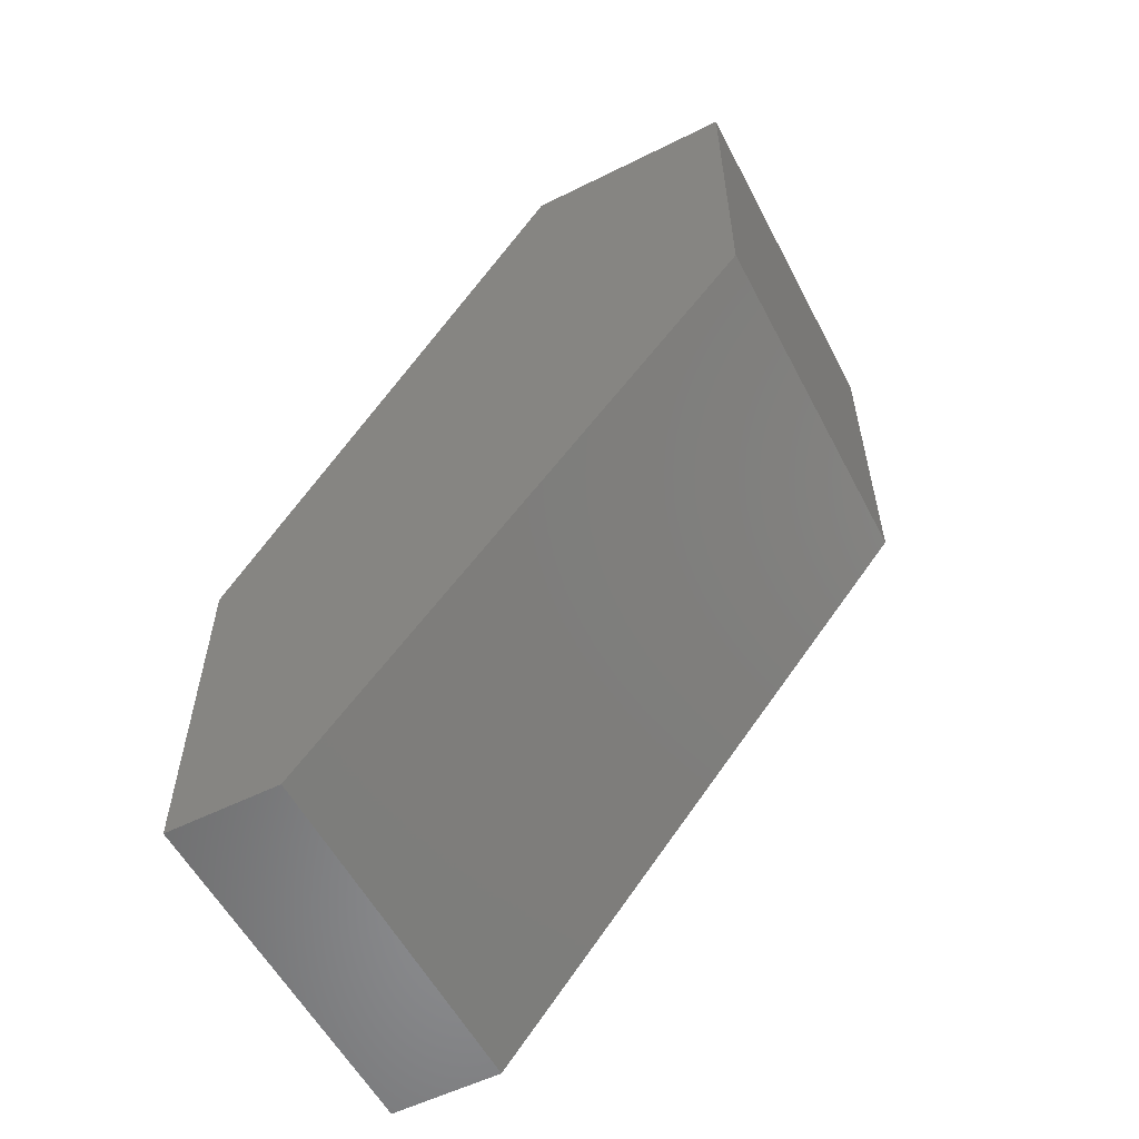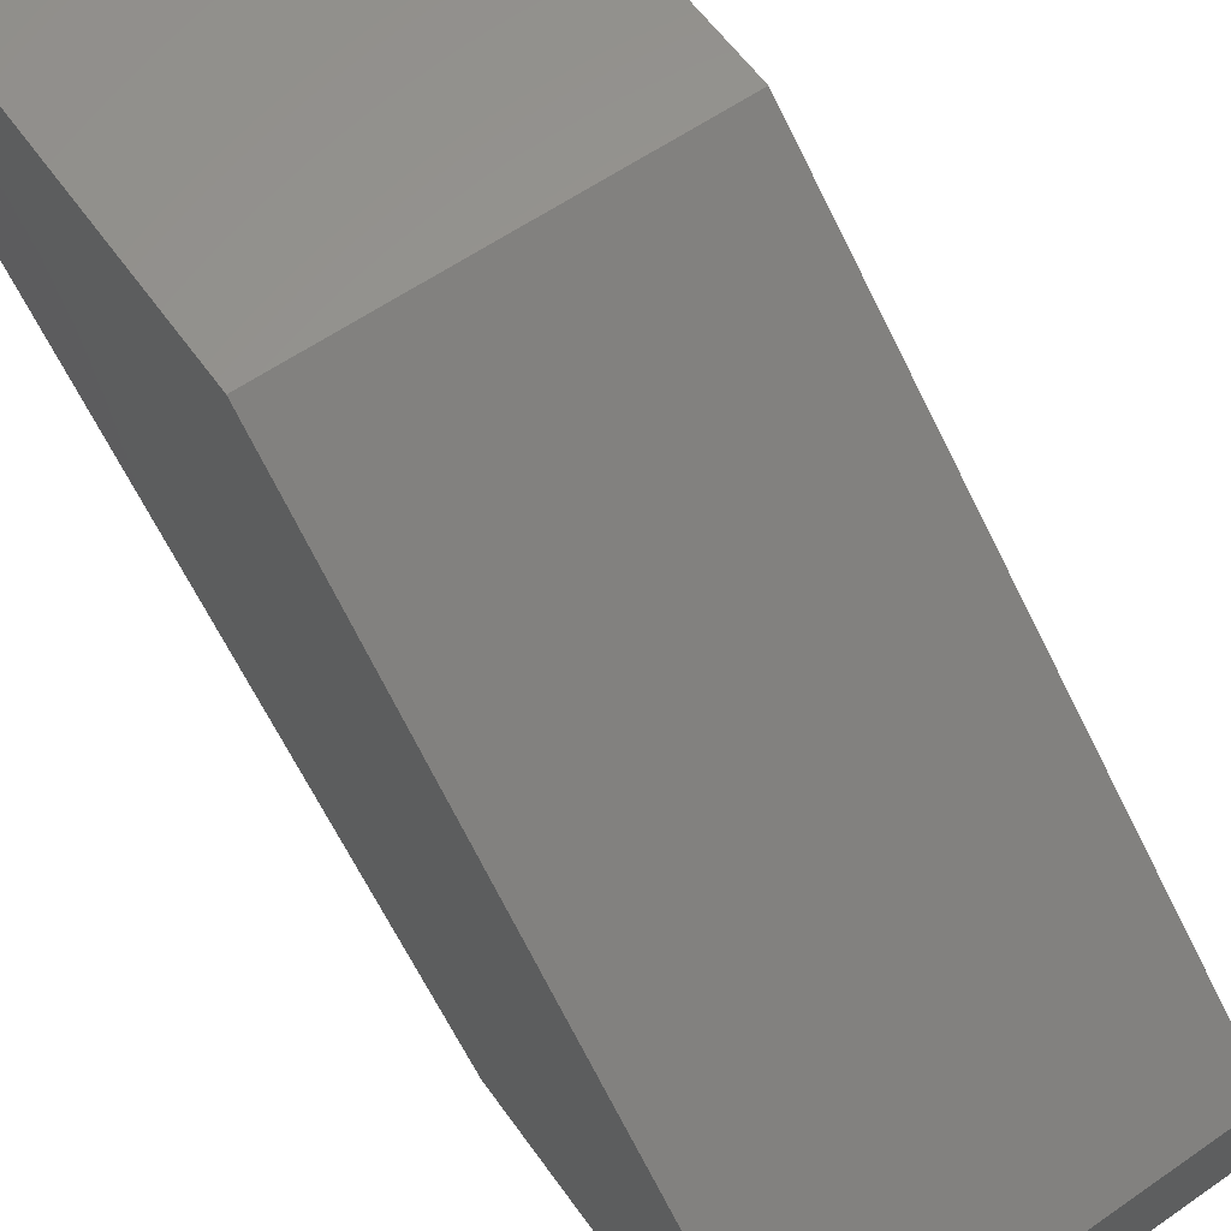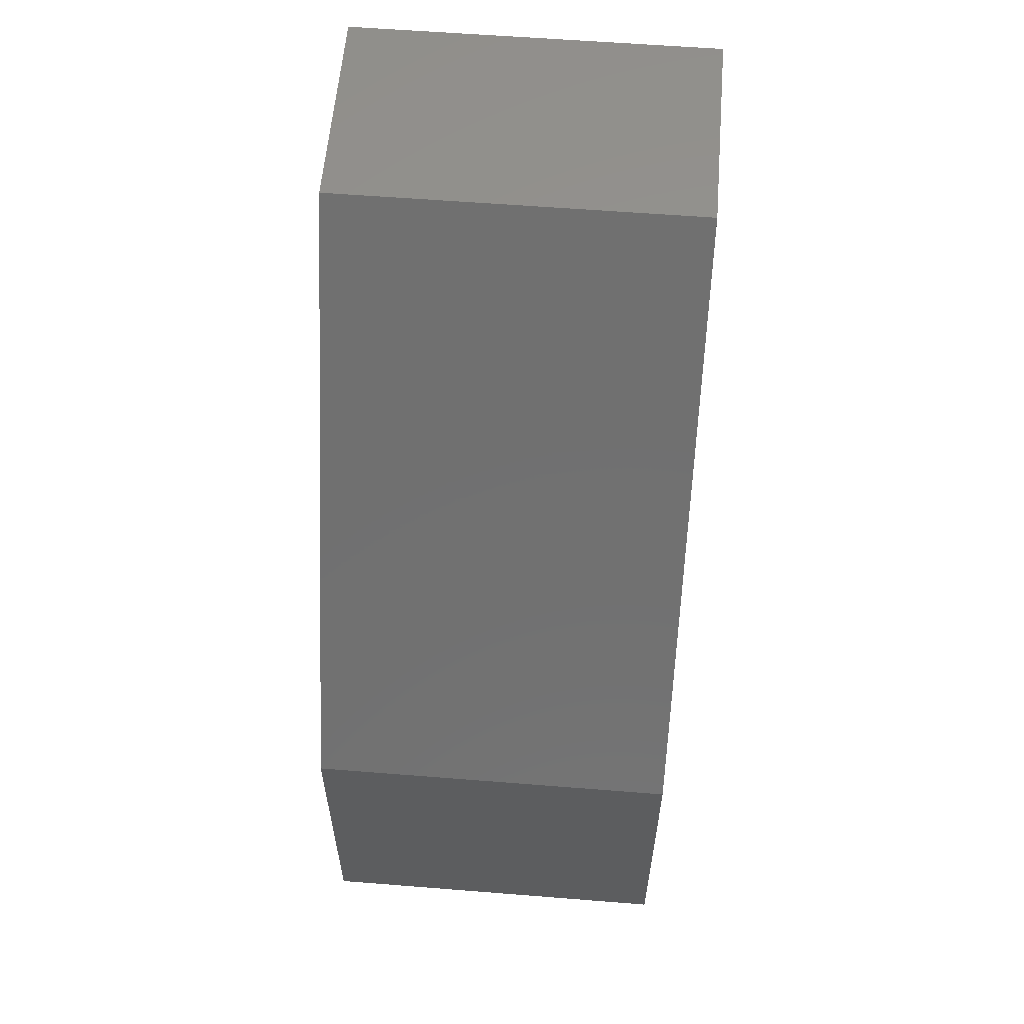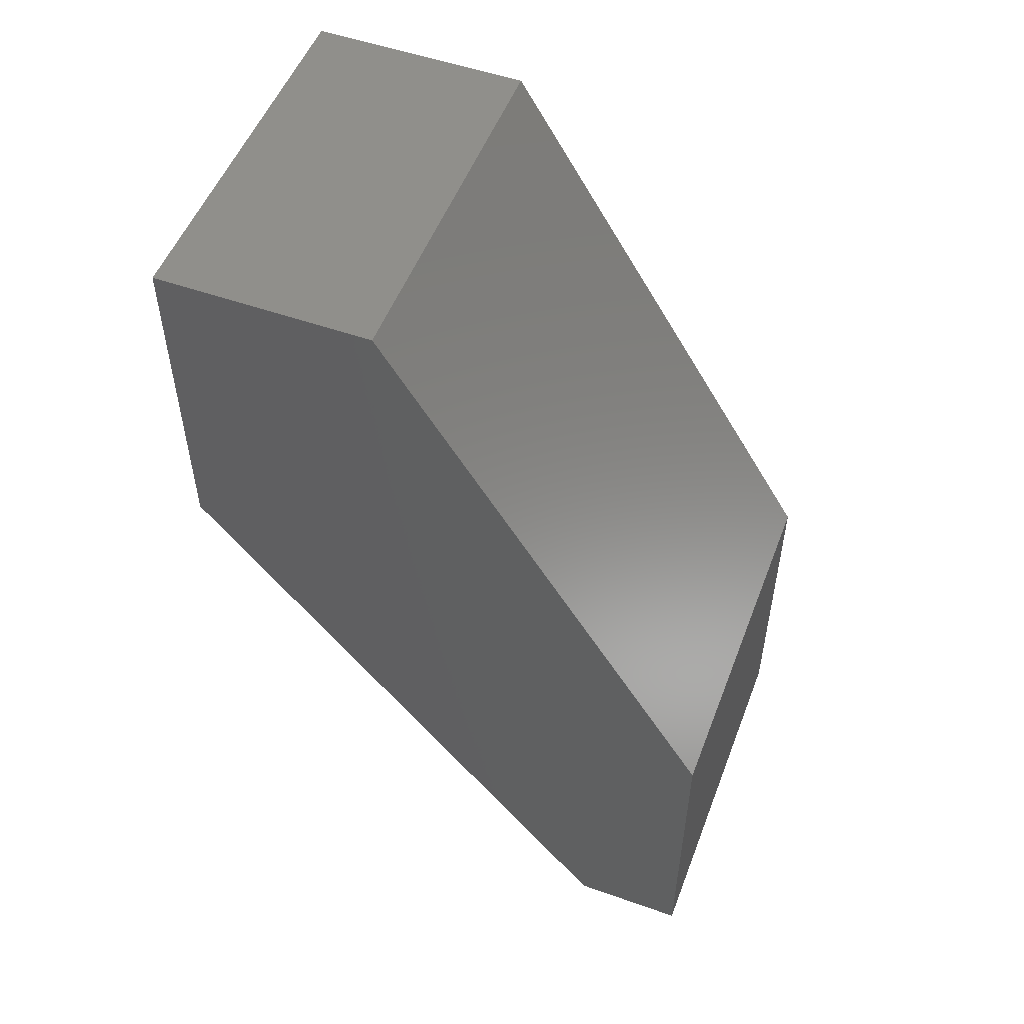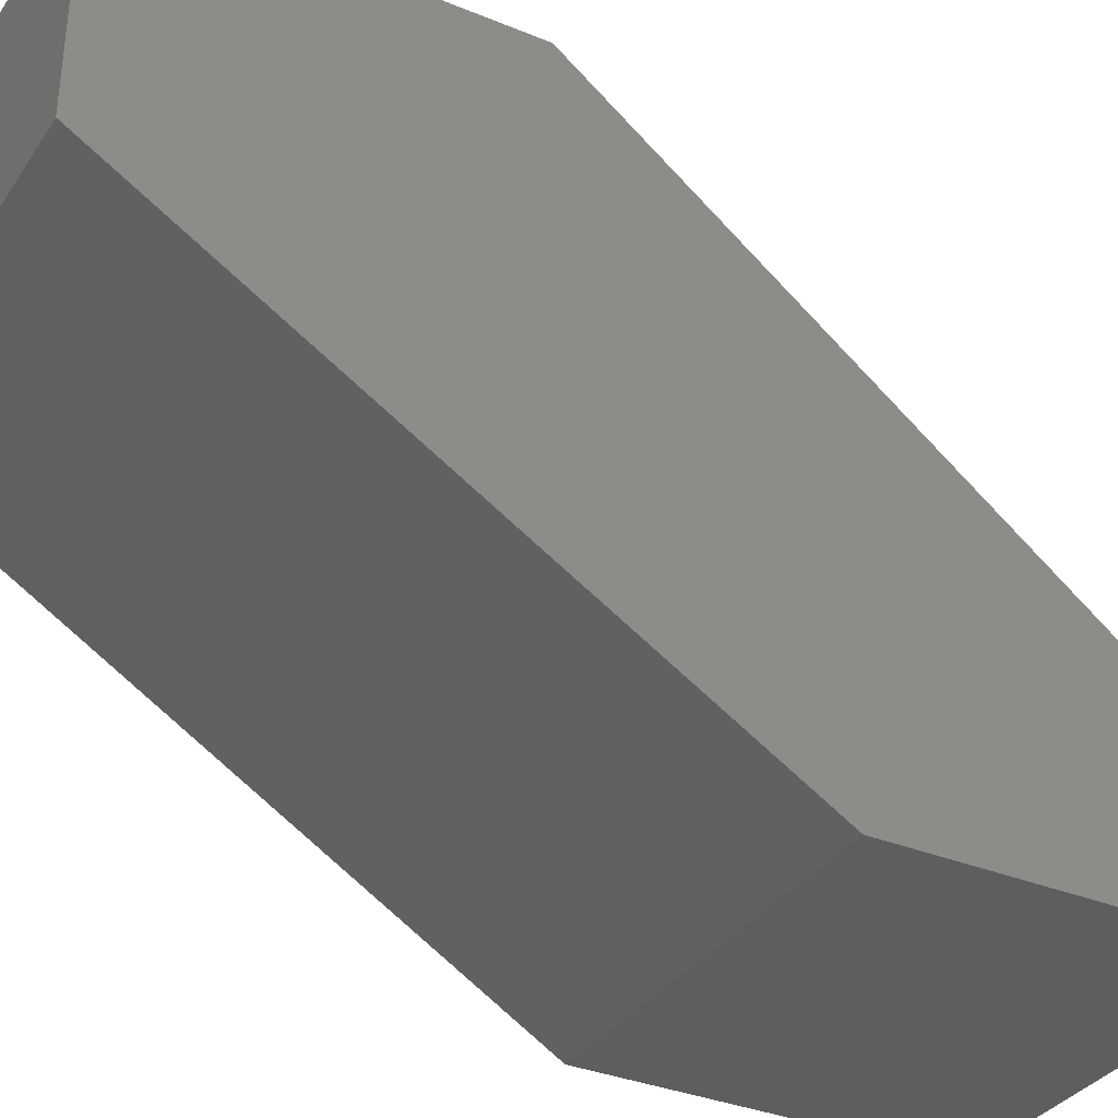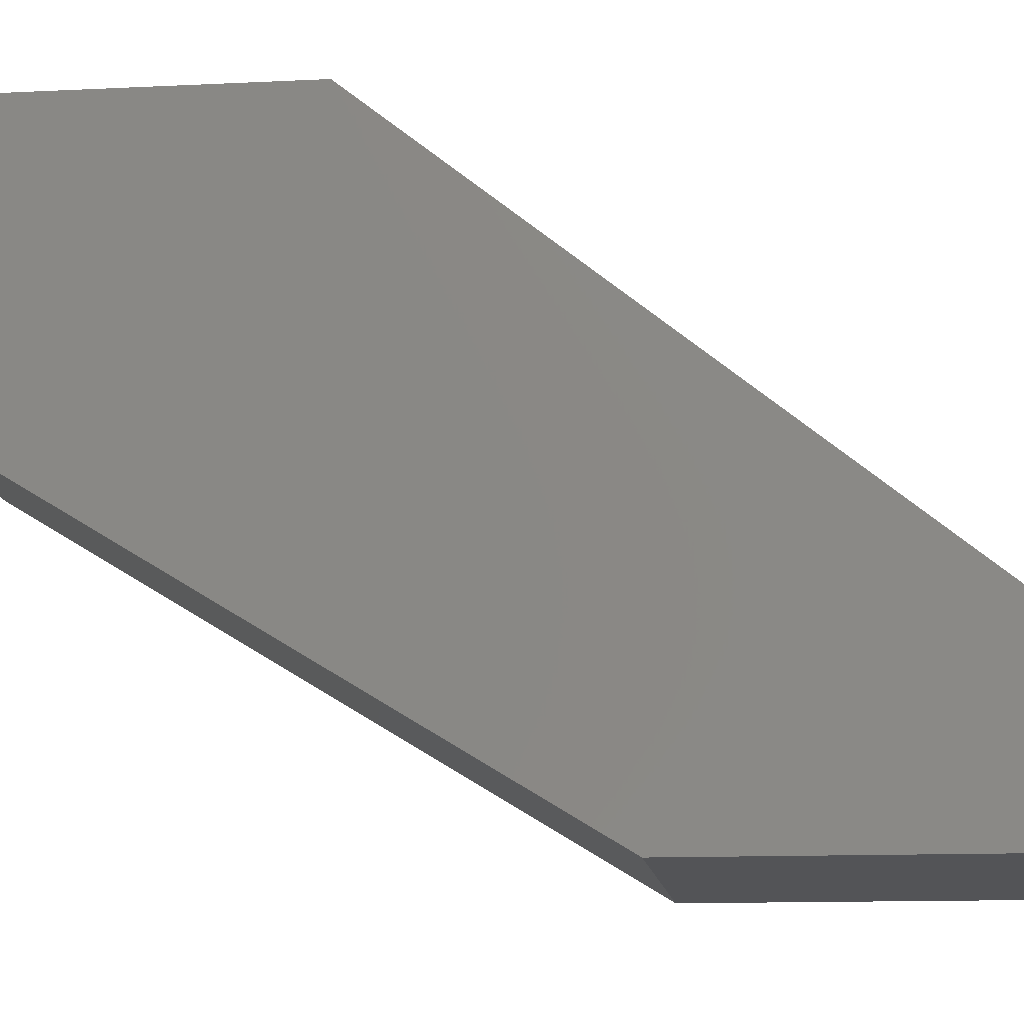
<metadata>
{"format":"stl","ext":"stl","renderer":"f3d","projection":"perspective","resolution":1024,"background":"white","views":[{"elev":-56.4,"azim":-62.6,"up":"+Y"},{"elev":60.0,"azim":-35.4,"up":"+Z"},{"elev":58.4,"azim":-175.3,"up":"+Y"},{"elev":52.5,"azim":110.8,"up":"+Y"},{"elev":-34.2,"azim":-119.0,"up":"+Z"},{"elev":-12.4,"azim":-83.4,"up":"+Z"}]}
</metadata>
<code>
# stl→obj: 12 verts, 20 faces
v 0.3125 0.4688 0.4658
v 0.3125 0.1845 0.4658
v 0.3125 0.4688 0.2842
v 0.3125 -0.2812 0.09474
v 0.3125 0.002961 -1.74e-17
v 0.3125 -0.2812 0
v 0 0.4688 0.4658
v 0 0.4688 0.2842
v 0 0.1845 0.4658
v 0 -0.2812 0.09474
v 0 0.002961 -1.74e-17
v 0 -0.2812 0
f 1 2 3
f 3 2 4
f 3 4 5
f 5 4 6
f 7 8 9
f 9 8 10
f 8 11 10
f 10 11 12
f 10 12 4
f 4 12 6
f 2 9 4
f 4 9 10
f 7 9 1
f 1 9 2
f 8 7 3
f 3 7 1
f 5 11 3
f 3 11 8
f 12 11 6
f 6 11 5

</code>
